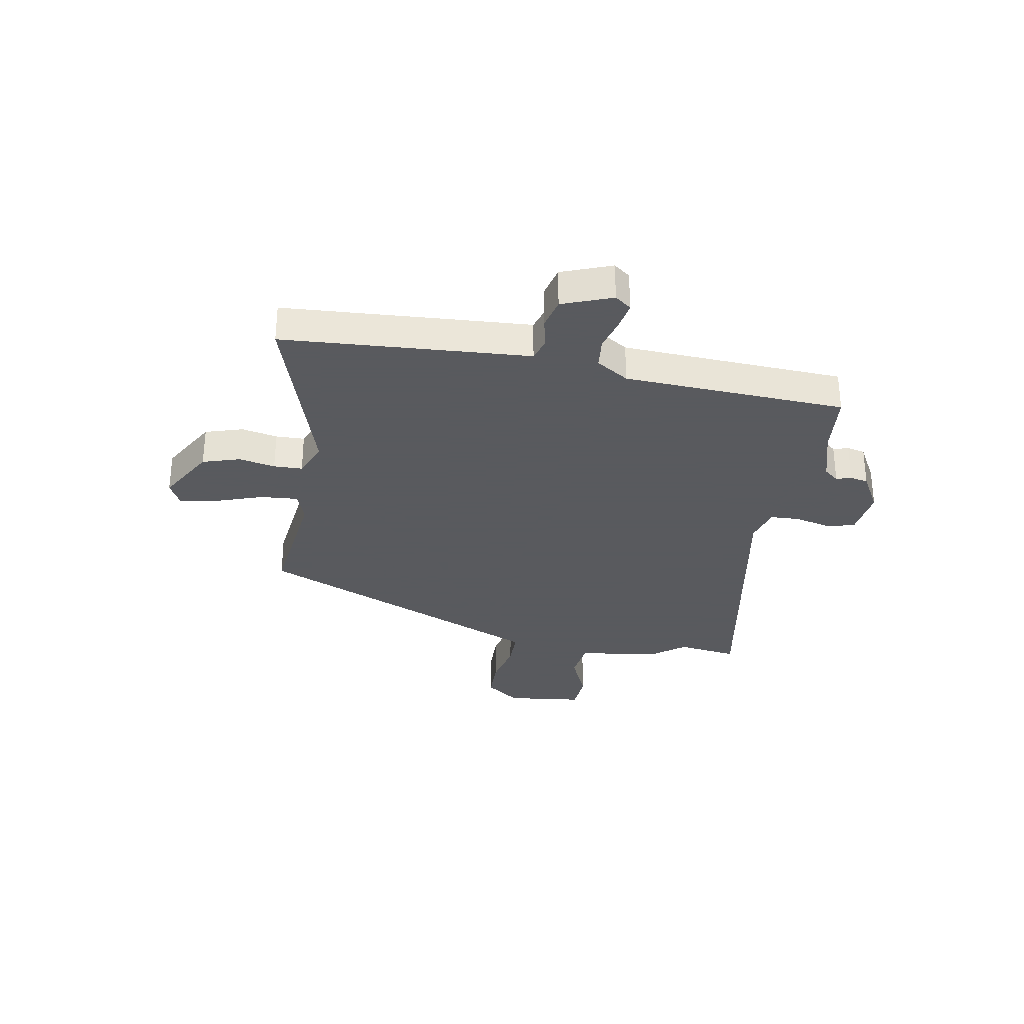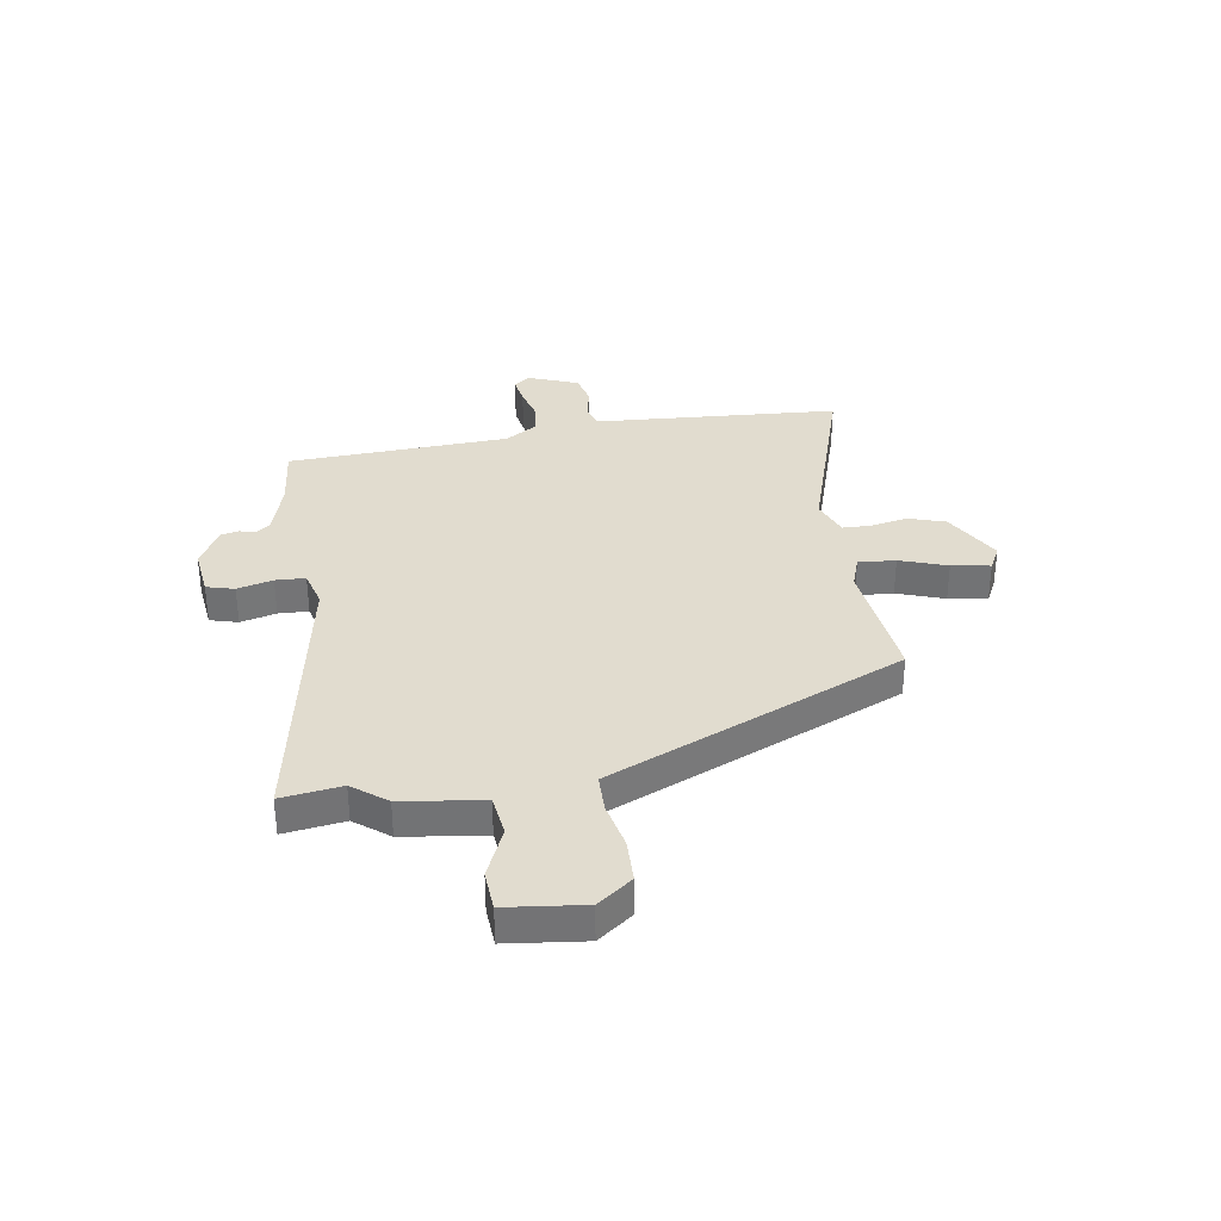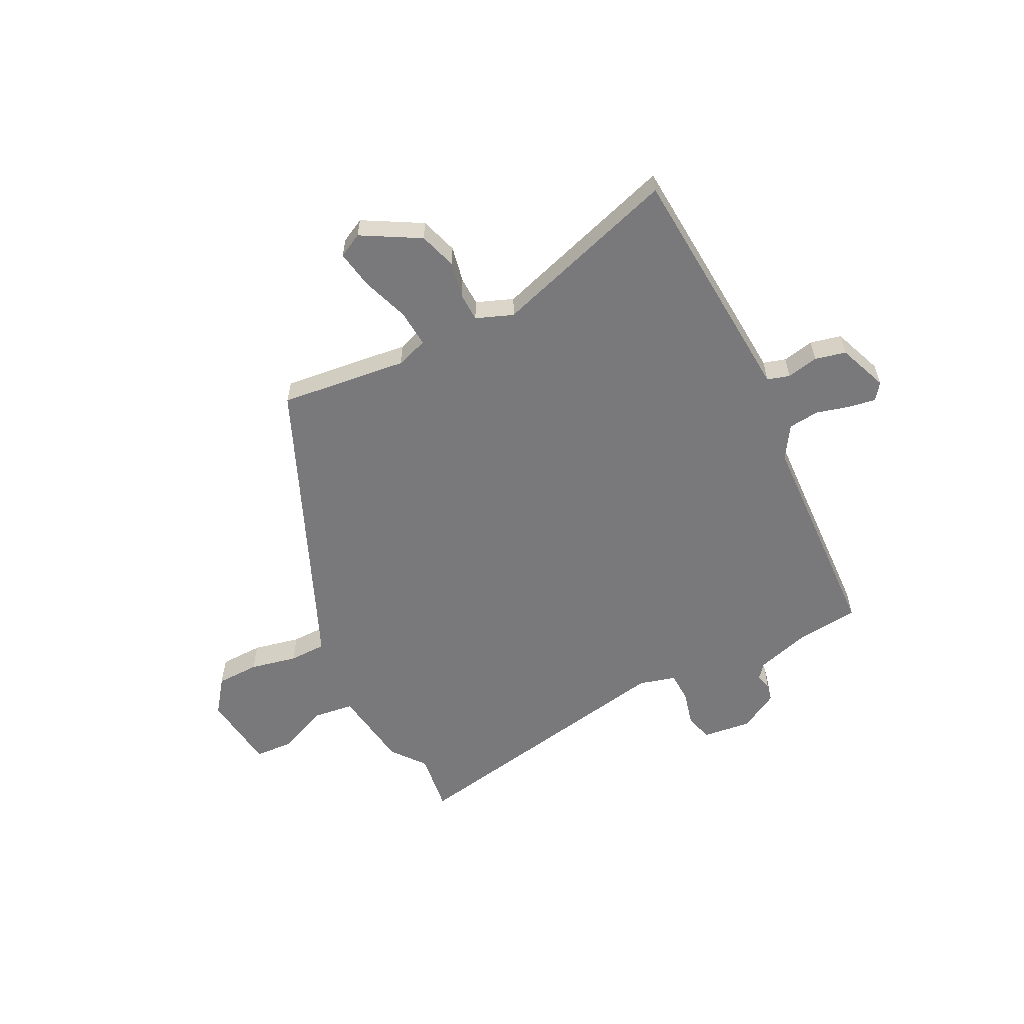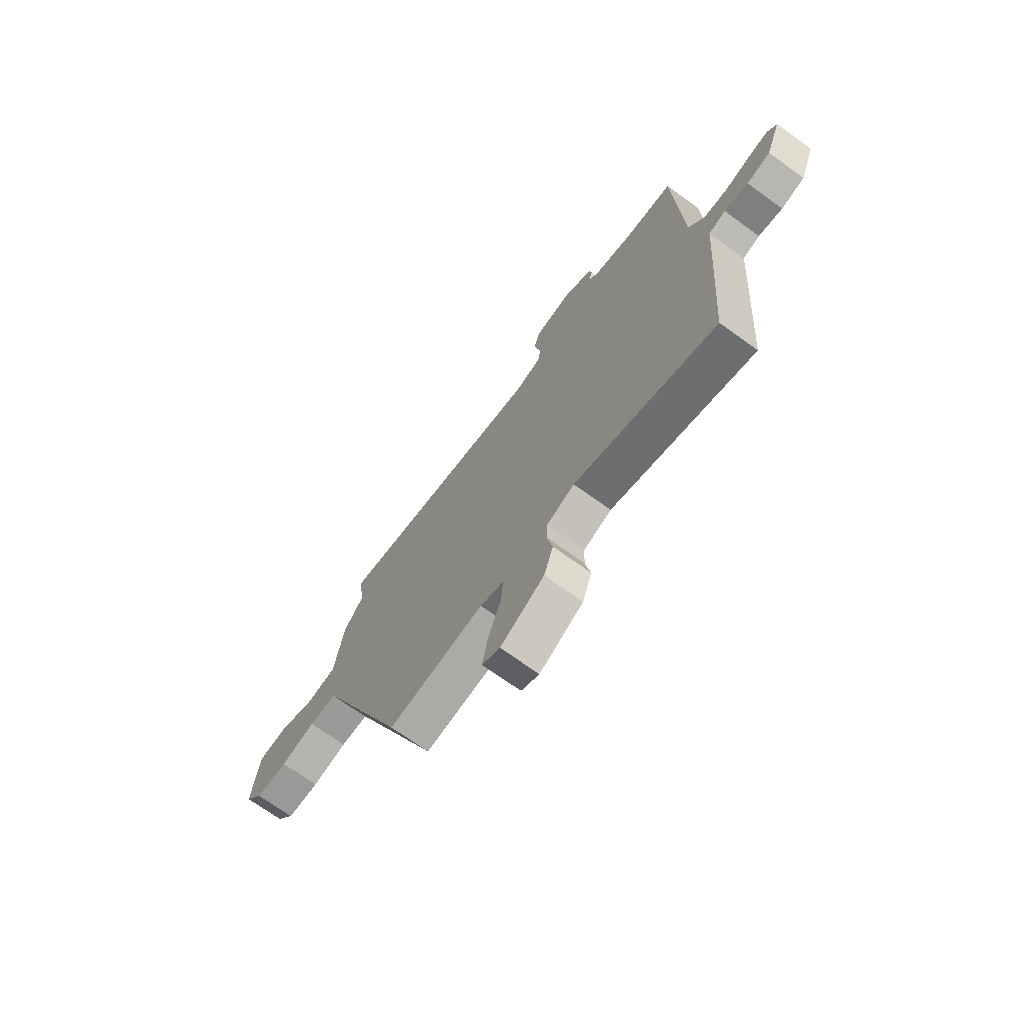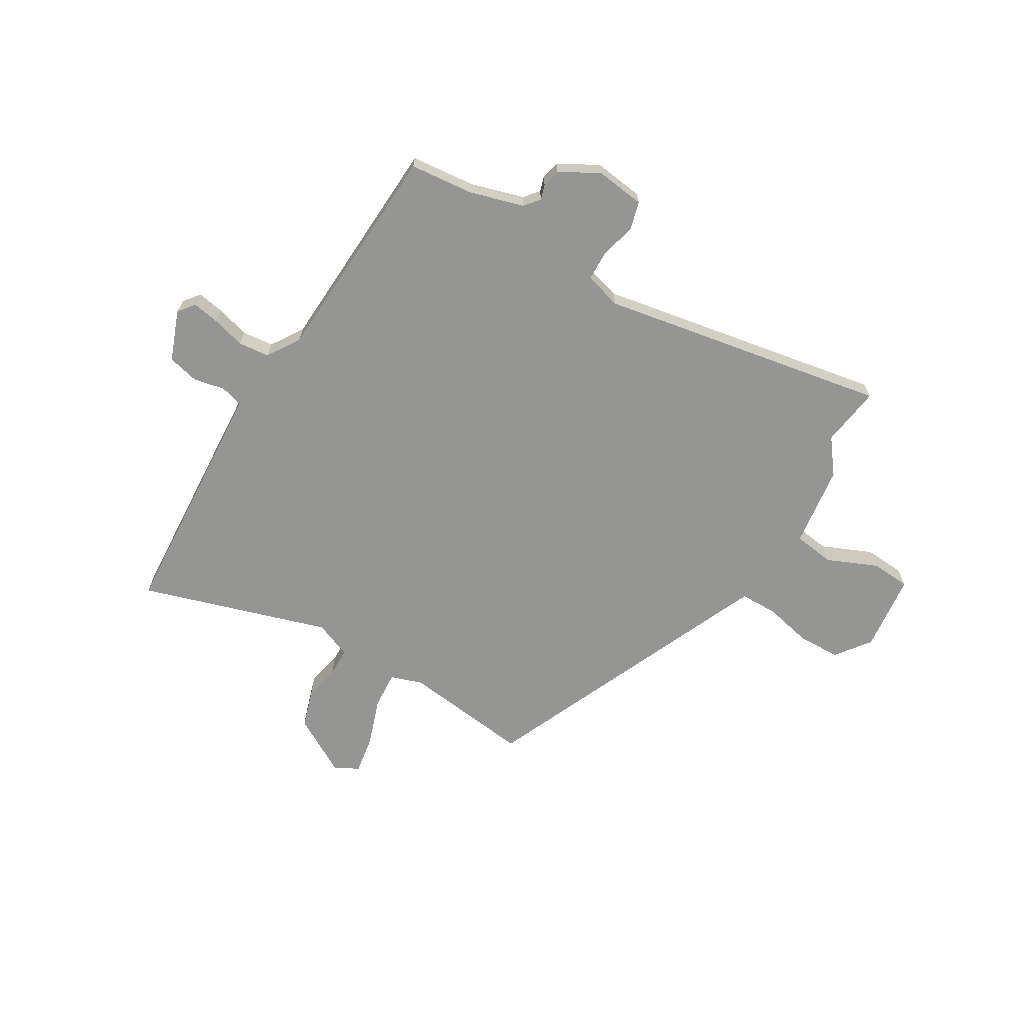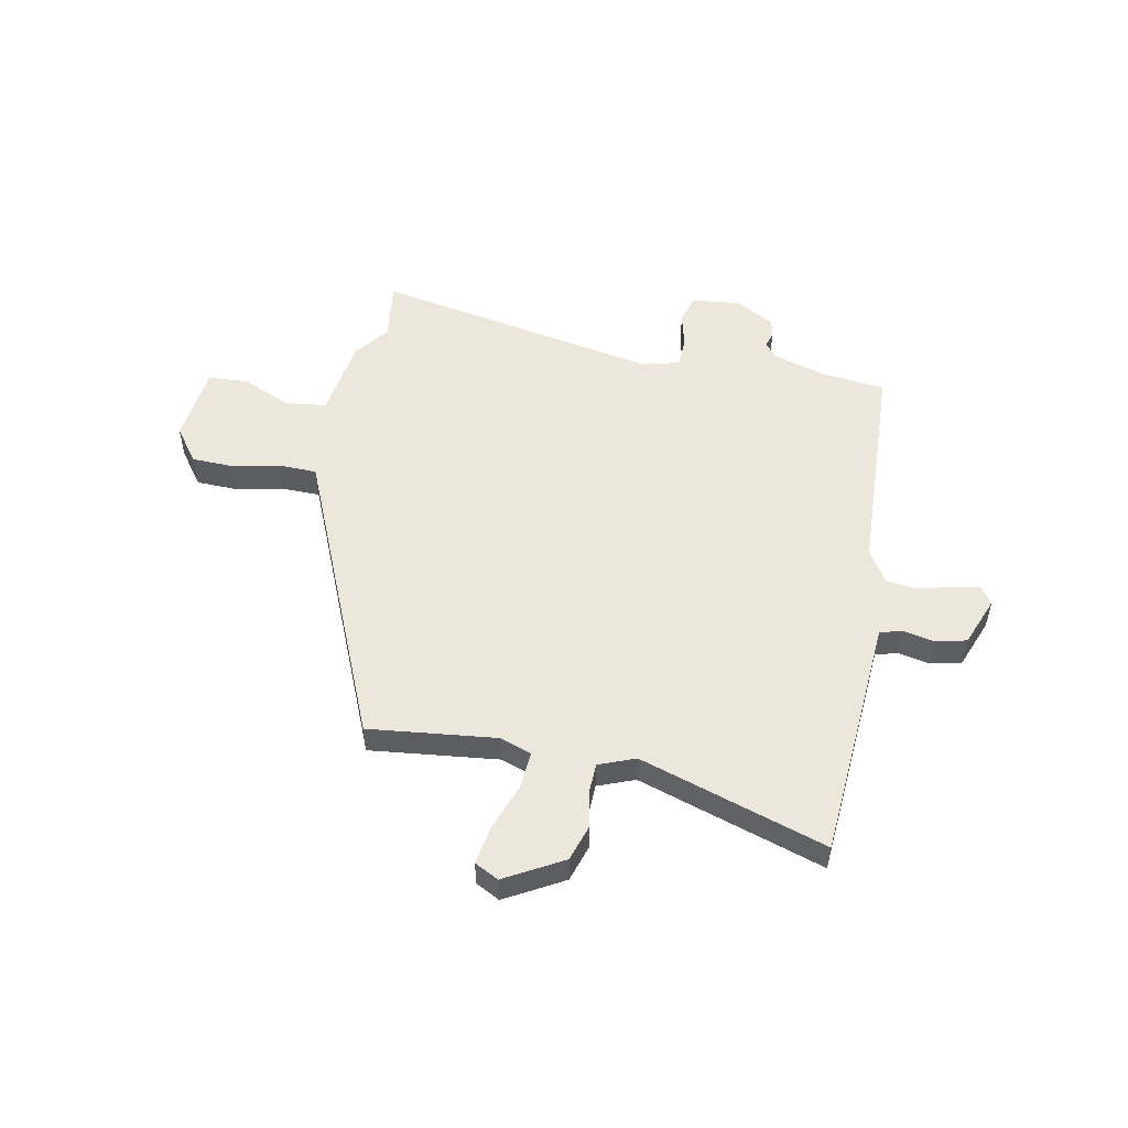
<metadata>
{"format":"obj","ext":"obj","renderer":"f3d","projection":"perspective","resolution":1024,"background":"white","views":[{"elev":-31.2,"azim":-100.9,"up":"+Y"},{"elev":34.2,"azim":80.3,"up":"+Y"},{"elev":-57.9,"azim":-153.9,"up":"+Y"},{"elev":-70.9,"azim":-125.8,"up":"+Z"},{"elev":-67.3,"azim":-31.7,"up":"+Y"},{"elev":52.6,"azim":-169.4,"up":"+Y"}]}
</metadata>
<code>
v 0.314 0.07 -0.482
v 0.074 0.07 -0.457
v 0.015 0.07 -0.478
v 0.021 0.07 -0.548
v 0.053 0.07 -0.636
v 0.066 0.07 -0.708
v 0.021 0.07 -0.732
v -0.088 0.07 -0.672
v -0.111 0.07 -0.602
v -0.098 0.07 -0.534
v -0.1 0.07 -0.48
v -0.169 0.07 -0.454
v -0.518 0.07 -0.569
v -0.547 0.07 -0.201
v -0.554 0.07 -0.109
v -0.596 0.07 -0.097
v -0.655 0.07 -0.11
v -0.713 0.07 -0.097
v -0.75 0.07 -0.004
v -0.727 0.07 0.027
v -0.676 0.07 0.019
v -0.614 0.07 0.003
v -0.556 0.07 0.01
v -0.518 0.07 0.071
v -0.503 0.07 0.487
v -0.384 0.07 0.501
v -0.284 0.07 0.532
v -0.262 0.07 0.56
v -0.271 0.07 0.588
v -0.264 0.07 0.622
v -0.191 0.07 0.664
v -0.099 0.07 0.654
v -0.084 0.07 0.602
v -0.1 0.07 0.535
v -0.097 0.07 0.479
v -0.028 0.07 0.461
v 0.508 0.07 0.567
v 0.494 0.07 0.454
v 0.544 0.07 0.391
v 0.567 0.07 0.239
v 0.644 0.07 0.23
v 0.737 0.07 0.272
v 0.811 0.07 0.268
v 0.83 0.07 0.123
v 0.783 0.07 0.058
v 0.702 0.07 0.055
v 0.614 0.07 0.073
v 0.544 0.07 0.071
v 0.518 0.07 0.009
v 0.314 0 -0.482
v 0.074 0 -0.457
v 0.015 0 -0.478
v 0.021 0 -0.548
v 0.053 0 -0.636
v 0.066 0 -0.708
v 0.021 0 -0.732
v -0.088 0 -0.672
v -0.111 0 -0.602
v -0.098 0 -0.534
v -0.1 0 -0.48
v -0.169 0 -0.454
v -0.518 0 -0.569
v -0.547 0 -0.201
v -0.554 0 -0.109
v -0.596 0 -0.097
v -0.655 0 -0.11
v -0.713 0 -0.097
v -0.75 0 -0.004
v -0.727 0 0.027
v -0.676 0 0.019
v -0.614 0 0.003
v -0.556 0 0.01
v -0.518 0 0.071
v -0.503 0 0.487
v -0.384 0 0.501
v -0.284 0 0.532
v -0.262 0 0.56
v -0.271 0 0.588
v -0.264 0 0.622
v -0.191 0 0.664
v -0.099 0 0.654
v -0.084 0 0.602
v -0.1 0 0.535
v -0.097 0 0.479
v -0.028 0 0.461
v 0.508 0 0.567
v 0.494 0 0.454
v 0.544 0 0.391
v 0.567 0 0.239
v 0.644 0 0.23
v 0.737 0 0.272
v 0.811 0 0.268
v 0.83 0 0.123
v 0.783 0 0.058
v 0.702 0 0.055
v 0.614 0 0.073
v 0.544 0 0.071
v 0.518 0 0.009
f 45 46 47
f 44 45 47
f 43 44 47
f 42 43 47
f 41 42 47
f 40 41 47 48
f 40 48 49
f 39 40 49
f 38 39 49
f 36 37 38
f 32 33 34
f 31 32 34
f 30 31 34
f 29 30 34
f 28 29 34
f 27 28 34 35
f 26 27 35
f 26 35 36
f 25 26 36
f 24 25 36
f 20 21 22
f 19 20 22
f 18 19 22
f 17 18 22
f 16 17 22
f 15 16 22 23
f 36 38 49
f 24 36 49
f 23 24 49
f 15 23 49
f 14 15 49
f 13 14 49
f 12 13 49
f 8 9 10
f 7 8 10
f 6 7 10
f 5 6 10
f 4 5 10
f 49 1 2
f 49 2 3
f 12 49 3
f 11 12 3
f 3 4 10 11
f 96 95 94
f 96 94 93
f 96 93 92
f 96 92 91
f 96 91 90
f 97 96 90 89
f 98 97 89
f 98 89 88
f 98 88 87
f 87 86 85
f 83 82 81
f 83 81 80
f 83 80 79
f 83 79 78
f 83 78 77
f 84 83 77 76
f 84 76 75
f 85 84 75
f 85 75 74
f 85 74 73
f 71 70 69
f 71 69 68
f 71 68 67
f 71 67 66
f 71 66 65
f 72 71 65 64
f 98 87 85
f 98 85 73
f 98 73 72
f 98 72 64
f 98 64 63
f 98 63 62
f 98 62 61
f 59 58 57
f 59 57 56
f 59 56 55
f 59 55 54
f 59 54 53
f 51 50 98
f 52 51 98
f 52 98 61
f 52 61 60
f 60 59 53 52
f 1 50 51 2
f 2 51 52 3
f 3 52 53 4
f 4 53 54 5
f 5 54 55 6
f 6 55 56 7
f 7 56 57 8
f 8 57 58 9
f 9 58 59 10
f 10 59 60 11
f 11 60 61 12
f 12 61 62 13
f 13 62 63 14
f 14 63 64 15
f 15 64 65 16
f 16 65 66 17
f 17 66 67 18
f 18 67 68 19
f 19 68 69 20
f 20 69 70 21
f 21 70 71 22
f 22 71 72 23
f 23 72 73 24
f 24 73 74 25
f 25 74 75 26
f 26 75 76 27
f 27 76 77 28
f 28 77 78 29
f 29 78 79 30
f 30 79 80 31
f 31 80 81 32
f 32 81 82 33
f 33 82 83 34
f 34 83 84 35
f 35 84 85 36
f 36 85 86 37
f 37 86 87 38
f 38 87 88 39
f 39 88 89 40
f 40 89 90 41
f 41 90 91 42
f 42 91 92 43
f 43 92 93 44
f 44 93 94 45
f 45 94 95 46
f 46 95 96 47
f 47 96 97 48
f 48 97 98 49
f 49 98 50 1

</code>
